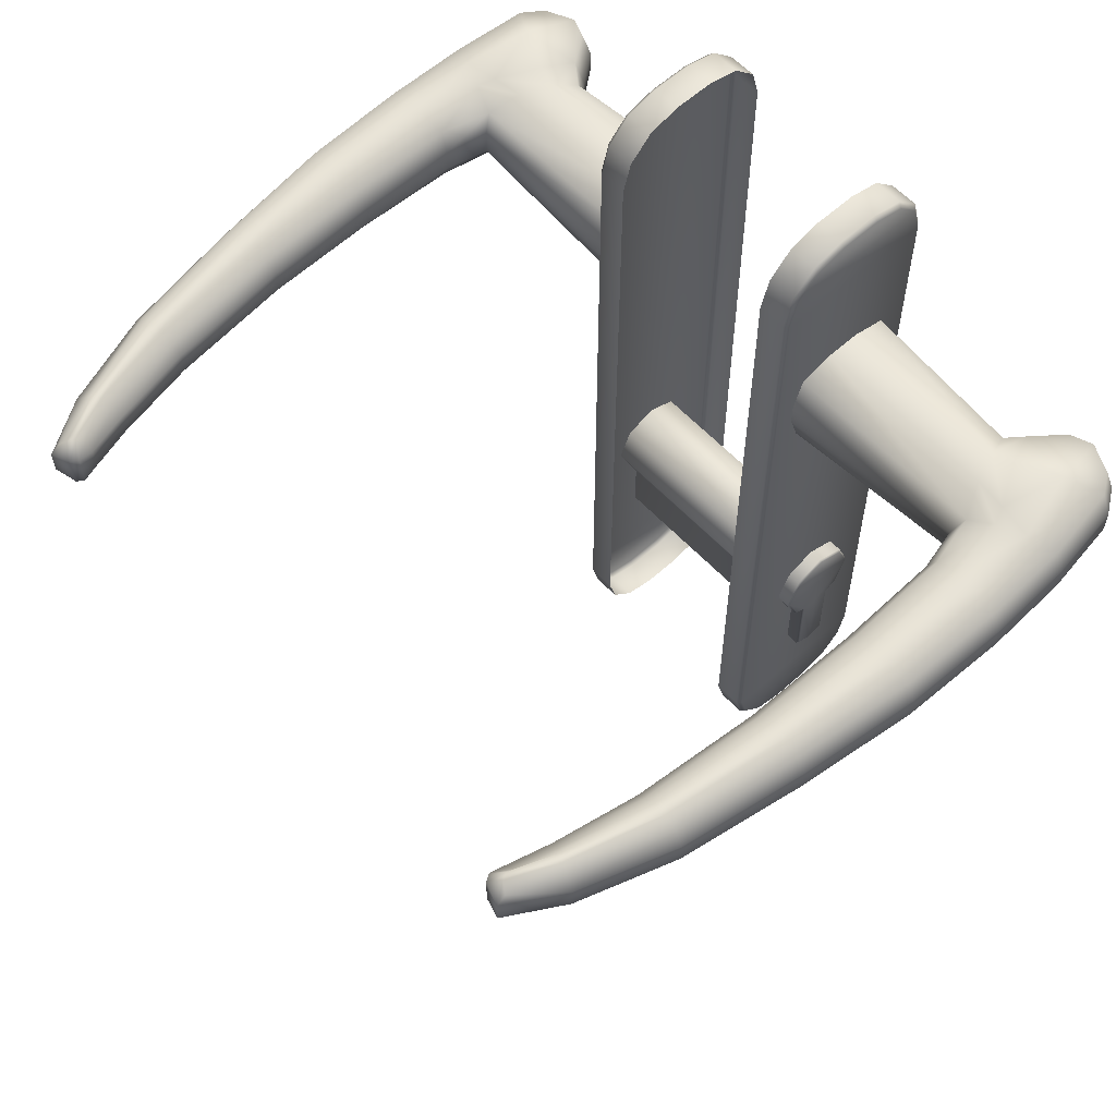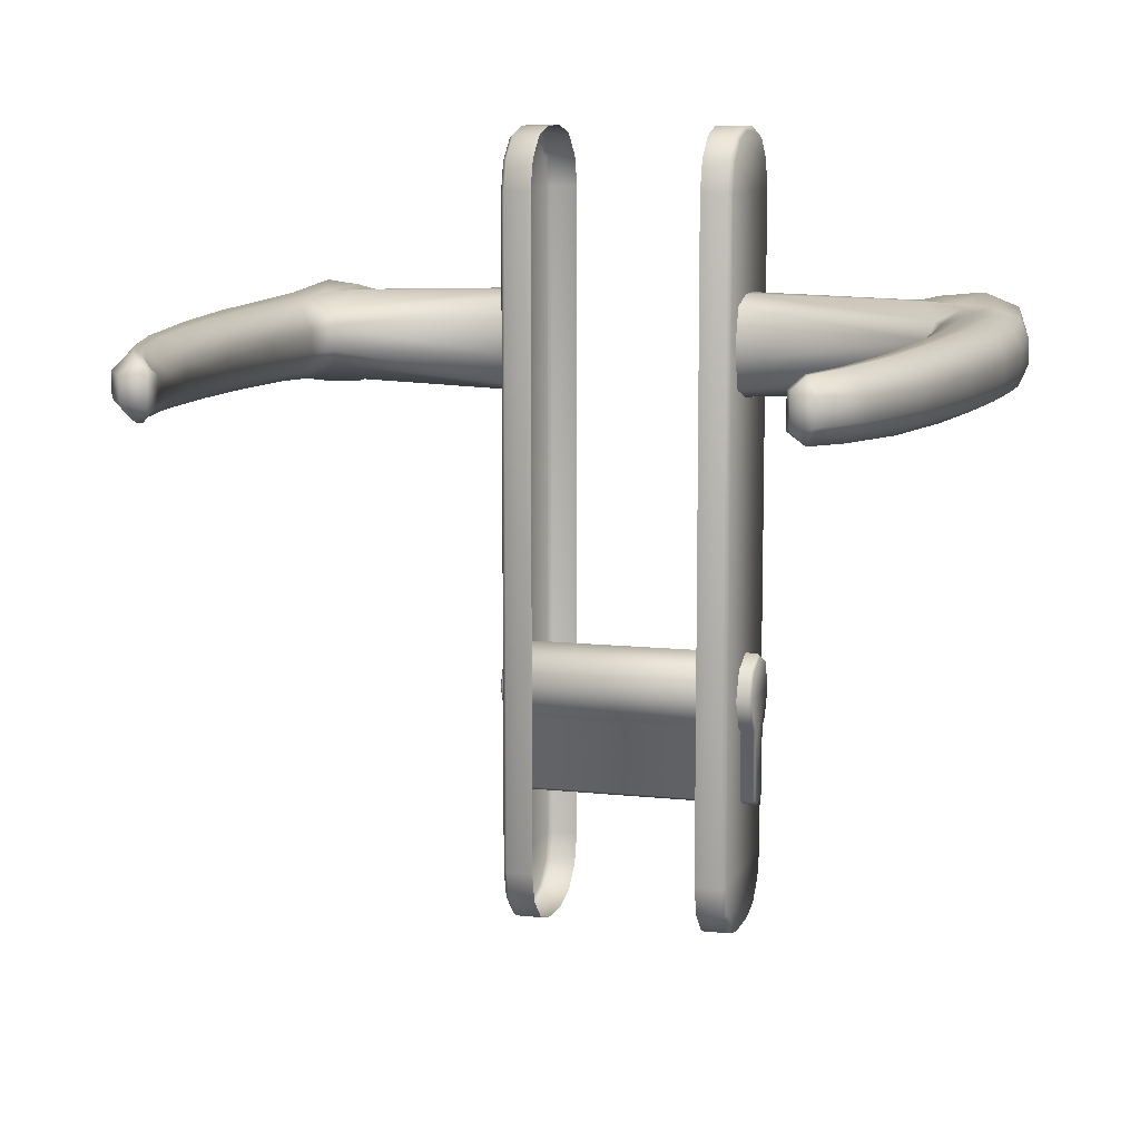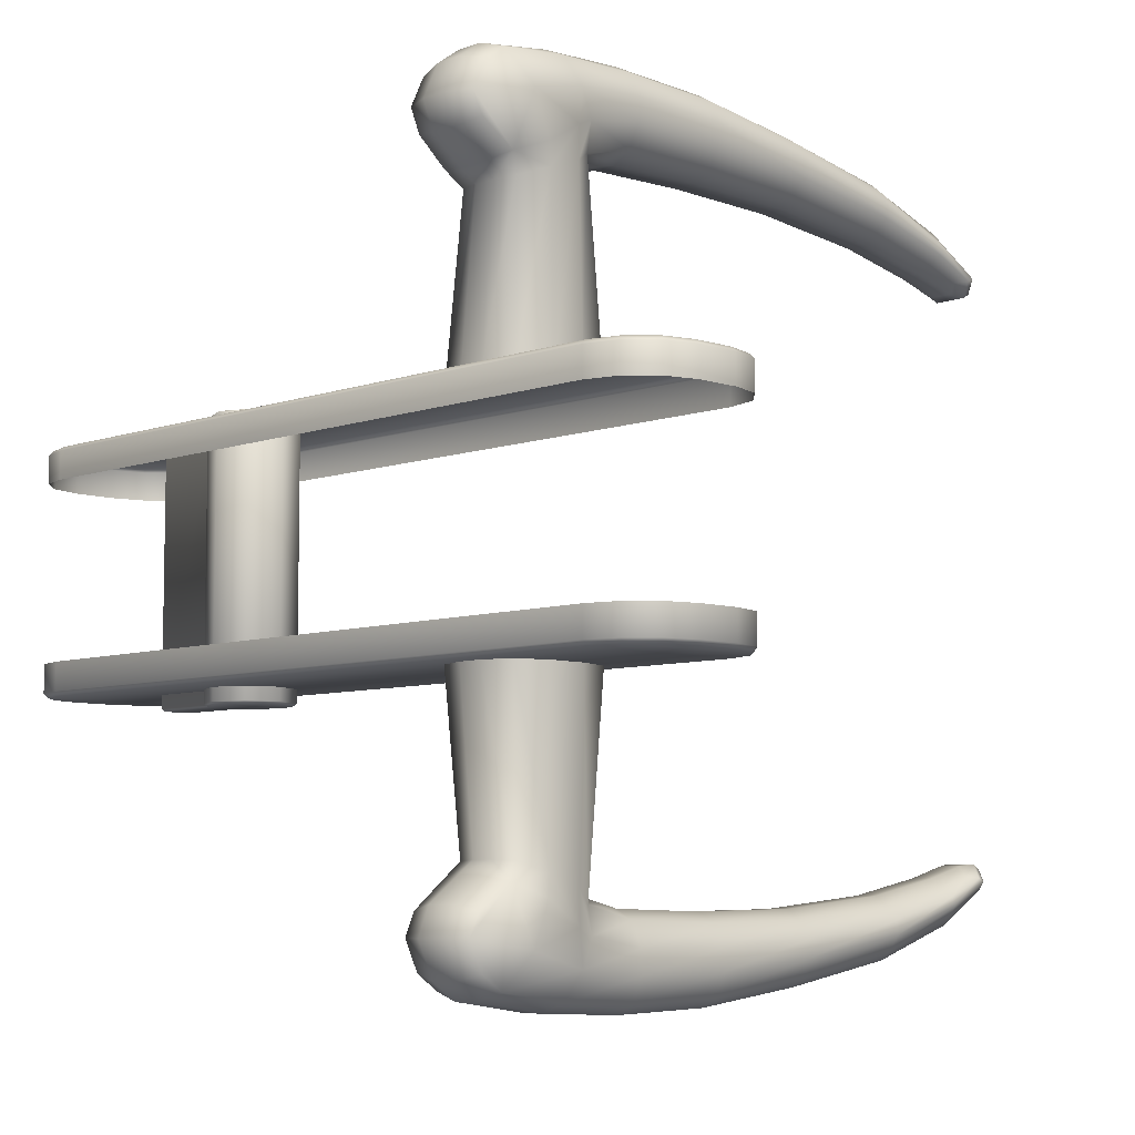
<metadata>
{"format":"obj","ext":"obj","renderer":"f3d","projection":"perspective","resolution":1024,"background":"white","views":[{"elev":59.5,"azim":-42.8,"up":"+Y"},{"elev":9.8,"azim":-74.0,"up":"+Y"},{"elev":-7.0,"azim":135.6,"up":"+Z"}]}
</metadata>
<code>
o SM_Door1_Plastic_Handle_01
v 0.9327 1.108 0.04028
v 0.9177 1.123 0.04028
v 0.9307 1.115 0.04028
v 0.9252 1.121 0.04028
v 0.9177 0.928 0.04028
v 0.9327 0.943 0.04028
v 0.9252 0.93 0.04028
v 0.9307 0.9355 0.04028
v 0.893 1.108 0.04028
v 0.908 1.123 0.04028
v 0.895 1.115 0.04028
v 0.9005 1.121 0.04028
v 0.908 0.928 0.04028
v 0.893 0.943 0.04028
v 0.9005 0.93 0.04028
v 0.895 0.9355 0.04028
v 0.9317 0.9431 0.04782
v 0.9327 0.943 0.04682
v 0.9176 0.929 0.04782
v 0.9177 0.928 0.04682
v 0.9298 0.936 0.04782
v 0.9307 0.9355 0.04682
v 0.9247 0.9309 0.04782
v 0.9252 0.93 0.04682
v 0.9176 1.122 0.04782
v 0.9177 1.123 0.04682
v 0.9317 1.108 0.04782
v 0.9327 1.108 0.04682
v 0.9247 1.12 0.04782
v 0.9252 1.121 0.04682
v 0.9298 1.115 0.04782
v 0.9307 1.115 0.04682
v 0.894 0.9431 0.04782
v 0.893 0.943 0.04682
v 0.9081 0.929 0.04782
v 0.908 0.928 0.04682
v 0.8959 0.936 0.04782
v 0.895 0.9355 0.04682
v 0.901 0.9309 0.04782
v 0.9005 0.93 0.04682
v 0.9081 1.122 0.04782
v 0.908 1.123 0.04682
v 0.894 1.108 0.04782
v 0.893 1.108 0.04682
v 0.901 1.12 0.04782
v 0.9005 1.121 0.04682
v 0.8959 1.115 0.04782
v 0.895 1.115 0.04682
v 0.8098 1.077 0.1032
v 0.8659 1.078 0.1119
v 0.8901 1.079 0.1127
v 0.8386 1.078 0.1083
v 0.9096 1.079 0.1121
v 0.9267 1.081 0.1097
v 0.9315 1.081 0.1064
v 0.9348 1.081 0.09983
v 0.9326 1.081 0.09486
v 0.9253 1.082 0.08944
v 0.9225 1.08 0.08549
v 0.9245 1.081 0.04788
v 0.788 1.077 0.09584
v 0.7768 1.076 0.09022
v 0.7816 1.076 0.08719
v 0.7909 1.076 0.08994
v 0.8103 1.077 0.09382
v 0.8395 1.078 0.09668
v 0.8666 1.078 0.09723
v 0.8906 1.079 0.0966
v 0.9025 1.079 0.0937
v 0.9007 1.081 0.04788
v 0.7779 1.078 0.08839
v 0.7797 1.078 0.08761
v 0.7889 1.079 0.09374
v 0.7899 1.079 0.09177
v 0.81 1.08 0.09996
v 0.8101 1.079 0.09682
v 0.8388 1.08 0.1044
v 0.8391 1.08 0.1005
v 0.8661 1.081 0.107
v 0.8663 1.081 0.1021
v 0.8903 1.081 0.1074
v 0.8904 1.081 0.102
v 0.9069 1.082 0.1058
v 0.9043 1.082 0.09953
v 0.9219 1.084 0.1021
v 0.9165 1.084 0.04788
v 0.9086 1.084 0.04788
v 0.9162 1.083 0.08772
v 0.9088 1.083 0.0904
v 0.9082 1.083 0.09783
v 0.8098 1.066 0.1032
v 0.8659 1.065 0.1119
v 0.8901 1.065 0.1127
v 0.8386 1.065 0.1083
v 0.9096 1.064 0.1121
v 0.9267 1.063 0.1097
v 0.9315 1.063 0.1064
v 0.9348 1.063 0.09983
v 0.9326 1.063 0.09486
v 0.9253 1.062 0.08944
v 0.9225 1.065 0.08549
v 0.9245 1.062 0.04788
v 0.788 1.067 0.09584
v 0.7768 1.067 0.09022
v 0.7816 1.067 0.08719
v 0.7909 1.067 0.08994
v 0.8103 1.067 0.09382
v 0.8395 1.066 0.09668
v 0.8666 1.065 0.09723
v 0.8906 1.064 0.0966
v 0.9025 1.065 0.0937
v 0.9007 1.062 0.04788
v 0.7779 1.065 0.08839
v 0.7797 1.065 0.08761
v 0.7889 1.064 0.09374
v 0.7899 1.065 0.09177
v 0.81 1.064 0.09996
v 0.8101 1.064 0.09682
v 0.8388 1.063 0.1044
v 0.8391 1.063 0.1005
v 0.8661 1.063 0.107
v 0.8663 1.063 0.1021
v 0.8903 1.062 0.1074
v 0.8904 1.062 0.102
v 0.9069 1.061 0.1058
v 0.9043 1.062 0.09953
v 0.9219 1.059 0.1021
v 0.9165 1.06 0.04788
v 0.9086 1.06 0.04788
v 0.9162 1.061 0.08772
v 0.9088 1.061 0.0904
v 0.9082 1.061 0.09783
v 0.9099 1.069 0.1142
v 0.9099 1.075 0.1142
v 0.8901 1.069 0.115
v 0.8901 1.075 0.115
v 0.8093 1.075 0.1054
v 0.8093 1.069 0.1054
v 0.8657 1.075 0.1141
v 0.8657 1.069 0.1141
v 0.8382 1.069 0.1106
v 0.8382 1.075 0.1106
v 0.9275 1.069 0.1116
v 0.9275 1.075 0.1116
v 0.933 1.069 0.1077
v 0.933 1.075 0.1077
v 0.9367 1.069 0.0999
v 0.9367 1.075 0.0999
v 0.9341 1.069 0.0936
v 0.9341 1.075 0.0936
v 0.9269 1.069 0.08811
v 0.9269 1.075 0.08811
v 0.9238 1.07 0.08521
v 0.9238 1.075 0.08521
v 0.9268 1.075 0.04788
v 0.9268 1.069 0.04788
v 0.7871 1.075 0.09791
v 0.7871 1.069 0.09791
v 0.7745 1.075 0.09032
v 0.7745 1.069 0.09032
v 0.7813 1.069 0.08496
v 0.7813 1.075 0.08496
v 0.7914 1.075 0.08776
v 0.7914 1.069 0.08776
v 0.8107 1.075 0.09159
v 0.8107 1.069 0.09159
v 0.8396 1.075 0.09444
v 0.8396 1.069 0.09444
v 0.8665 1.075 0.09497
v 0.8665 1.069 0.09497
v 0.8903 1.075 0.09438
v 0.8903 1.069 0.09438
v 0.9 1.075 0.09208
v 0.9 1.069 0.09208
v 0.8984 1.069 0.04788
v 0.8984 1.075 0.04788
v 0.7777 1.068 0.08448
v 0.7777 1.076 0.08448
v 0.7761 1.076 0.08548
v 0.7761 1.068 0.08548
v 0.9175 1.06 0.09245
v 0.9175 1.084 0.09243
v 0.9128 0.9869 0.05138
v 0.9128 0.9781 0.05138
v 0.9128 0.9969 0.0509
v 0.9128 0.9964 0.05138
v 0.9061 0.9936 0.05138
v 0.9057 0.994 0.0509
v 0.9033 0.9869 0.05138
v 0.9028 0.9869 0.0509
v 0.9062 0.9799 0.05138
v 0.9057 0.9799 0.0509
v 0.9199 0.9799 0.0509
v 0.9194 0.9799 0.05138
v 0.9223 0.9869 0.05138
v 0.9228 0.9869 0.0509
v 0.9195 0.9936 0.05138
v 0.9199 0.994 0.0509
v 0.9086 0.9609 0.0509
v 0.9092 0.9612 0.05138
v 0.9128 0.9597 0.05138
v 0.9128 0.9592 0.0509
v 0.917 0.9609 0.0509
v 0.9165 0.9612 0.05138
v 0.9092 0.9781 0.05138
v 0.9086 0.9781 0.0509
v 0.9165 0.9781 0.05138
v 0.917 0.9781 0.0509
v 0.9327 1.108 -0.00028
v 0.9177 1.123 -0.00028
v 0.9307 1.115 -0.00028
v 0.9252 1.121 -0.00028
v 0.9177 0.928 -0.00028
v 0.9327 0.943 -0.00028
v 0.9252 0.93 -0.00028
v 0.9307 0.9355 -0.00028
v 0.893 1.108 -0.00028
v 0.908 1.123 -0.00028
v 0.895 1.115 -0.00028
v 0.9005 1.121 -0.00028
v 0.908 0.928 -0.00028
v 0.893 0.943 -0.00028
v 0.9005 0.93 -0.00028
v 0.895 0.9355 -0.00028
v 0.9317 0.9431 -0.007815
v 0.9327 0.943 -0.006816
v 0.9176 0.929 -0.007815
v 0.9177 0.928 -0.006815
v 0.9298 0.936 -0.007815
v 0.9307 0.9355 -0.006816
v 0.9247 0.9309 -0.007815
v 0.9252 0.93 -0.006815
v 0.9176 1.122 -0.007816
v 0.9177 1.123 -0.006816
v 0.9317 1.108 -0.007816
v 0.9327 1.108 -0.006816
v 0.9247 1.12 -0.007816
v 0.9252 1.121 -0.006816
v 0.9298 1.115 -0.007816
v 0.9307 1.115 -0.006816
v 0.894 0.9431 -0.007815
v 0.893 0.943 -0.006816
v 0.9081 0.929 -0.007815
v 0.908 0.928 -0.006815
v 0.8959 0.936 -0.007815
v 0.895 0.9355 -0.006816
v 0.901 0.9309 -0.007815
v 0.9005 0.93 -0.006815
v 0.9081 1.122 -0.007816
v 0.908 1.123 -0.006816
v 0.894 1.108 -0.007816
v 0.893 1.108 -0.006816
v 0.901 1.12 -0.007816
v 0.9005 1.121 -0.006816
v 0.8959 1.115 -0.007816
v 0.895 1.115 -0.006816
v 0.8098 1.077 -0.06322
v 0.8659 1.078 -0.0719
v 0.8901 1.079 -0.07272
v 0.8386 1.078 -0.06833
v 0.9096 1.079 -0.0721
v 0.9267 1.081 -0.06973
v 0.9315 1.081 -0.06638
v 0.9348 1.081 -0.05983
v 0.9326 1.081 -0.05486
v 0.9253 1.082 -0.04944
v 0.9225 1.08 -0.04549
v 0.9245 1.081 -0.007876
v 0.788 1.077 -0.05584
v 0.7768 1.076 -0.05022
v 0.7816 1.076 -0.0472
v 0.7909 1.076 -0.04995
v 0.8103 1.077 -0.05382
v 0.8395 1.078 -0.05668
v 0.8666 1.078 -0.05722
v 0.8906 1.079 -0.05661
v 0.9025 1.079 -0.0537
v 0.9007 1.081 -0.007876
v 0.7779 1.078 -0.04839
v 0.7797 1.078 -0.04761
v 0.7889 1.079 -0.05374
v 0.7899 1.079 -0.05178
v 0.81 1.08 -0.05996
v 0.8101 1.079 -0.05682
v 0.8388 1.08 -0.06437
v 0.8391 1.08 -0.06048
v 0.8661 1.081 -0.06699
v 0.8663 1.081 -0.0621
v 0.8903 1.081 -0.06737
v 0.8904 1.081 -0.062
v 0.9069 1.082 -0.06584
v 0.9043 1.082 -0.05953
v 0.9219 1.084 -0.06211
v 0.9165 1.084 -0.007876
v 0.9086 1.084 -0.007876
v 0.9162 1.083 -0.04772
v 0.9088 1.083 -0.0504
v 0.9082 1.083 -0.05783
v 0.8098 1.066 -0.06322
v 0.8659 1.065 -0.0719
v 0.8901 1.065 -0.07272
v 0.8386 1.065 -0.06833
v 0.9096 1.064 -0.0721
v 0.9267 1.063 -0.06973
v 0.9315 1.063 -0.06638
v 0.9348 1.063 -0.05983
v 0.9326 1.063 -0.05486
v 0.9253 1.062 -0.04944
v 0.9225 1.065 -0.04549
v 0.9245 1.062 -0.007876
v 0.788 1.067 -0.05584
v 0.7768 1.067 -0.05022
v 0.7816 1.067 -0.0472
v 0.7909 1.067 -0.04995
v 0.8103 1.067 -0.05382
v 0.8395 1.066 -0.05668
v 0.8666 1.065 -0.05722
v 0.8906 1.064 -0.05661
v 0.9025 1.065 -0.0537
v 0.9007 1.062 -0.007876
v 0.7779 1.065 -0.04839
v 0.7797 1.065 -0.04761
v 0.7889 1.064 -0.05374
v 0.7899 1.065 -0.05178
v 0.81 1.064 -0.05996
v 0.8101 1.064 -0.05682
v 0.8388 1.063 -0.06437
v 0.8391 1.063 -0.06048
v 0.8661 1.063 -0.06699
v 0.8663 1.063 -0.0621
v 0.8903 1.062 -0.06737
v 0.8904 1.062 -0.062
v 0.9069 1.061 -0.06584
v 0.9043 1.062 -0.05953
v 0.9219 1.059 -0.06211
v 0.9165 1.06 -0.007876
v 0.9086 1.06 -0.007876
v 0.9162 1.061 -0.04772
v 0.9088 1.061 -0.0504
v 0.9082 1.061 -0.05783
v 0.9099 1.069 -0.07419
v 0.9099 1.075 -0.07419
v 0.8901 1.069 -0.07497
v 0.8901 1.075 -0.07497
v 0.8093 1.075 -0.0654
v 0.8093 1.069 -0.0654
v 0.8657 1.075 -0.07414
v 0.8657 1.069 -0.07414
v 0.8382 1.069 -0.07056
v 0.8382 1.075 -0.07056
v 0.9275 1.069 -0.07164
v 0.9275 1.075 -0.07164
v 0.933 1.069 -0.06774
v 0.933 1.075 -0.06774
v 0.9367 1.069 -0.0599
v 0.9367 1.075 -0.0599
v 0.9341 1.069 -0.0536
v 0.9341 1.075 -0.0536
v 0.9269 1.069 -0.04811
v 0.9269 1.075 -0.04811
v 0.9238 1.07 -0.04521
v 0.9238 1.075 -0.04521
v 0.9268 1.075 -0.007876
v 0.9268 1.069 -0.007876
v 0.7871 1.075 -0.05791
v 0.7871 1.069 -0.05791
v 0.7745 1.075 -0.05032
v 0.7745 1.069 -0.05032
v 0.7813 1.069 -0.04496
v 0.7813 1.075 -0.04496
v 0.7914 1.075 -0.04776
v 0.7914 1.069 -0.04776
v 0.8107 1.075 -0.05159
v 0.8107 1.069 -0.05159
v 0.8396 1.075 -0.05444
v 0.8396 1.069 -0.05444
v 0.8665 1.075 -0.05497
v 0.8665 1.069 -0.05497
v 0.8903 1.075 -0.05438
v 0.8903 1.069 -0.05438
v 0.9 1.075 -0.05208
v 0.9 1.069 -0.05208
v 0.8984 1.069 -0.007876
v 0.8984 1.075 -0.007876
v 0.7777 1.068 -0.04448
v 0.7777 1.076 -0.04448
v 0.7761 1.076 -0.04548
v 0.7761 1.068 -0.04548
v 0.9175 1.06 -0.05245
v 0.9175 1.084 -0.05243
v 0.9128 0.9869 -0.01138
v 0.9128 0.9781 -0.01138
v 0.9128 0.9969 -0.0109
v 0.9128 0.9964 -0.01138
v 0.9061 0.9936 -0.01138
v 0.9057 0.994 -0.0109
v 0.9033 0.9869 -0.01138
v 0.9028 0.9869 -0.0109
v 0.9062 0.9799 -0.01138
v 0.9057 0.9799 -0.0109
v 0.9199 0.9799 -0.0109
v 0.9194 0.9799 -0.01138
v 0.9223 0.9869 -0.01138
v 0.9228 0.9869 -0.0109
v 0.9195 0.9936 -0.01138
v 0.9199 0.994 -0.0109
v 0.9086 0.9609 -0.0109
v 0.9092 0.9612 -0.01138
v 0.9128 0.9597 -0.01138
v 0.9128 0.9592 -0.0109
v 0.917 0.9609 -0.0109
v 0.9165 0.9612 -0.01138
v 0.9092 0.9781 -0.01138
v 0.9086 0.9781 -0.0109
v 0.9165 0.9781 -0.01138
v 0.917 0.9781 -0.0109
f 22 24 7 8
f 32 28 1 3
f 24 20 5 7
f 18 6 1 28
f 26 30 4 2
f 5 20 36 13
f 42 26 2 10
f 34 14 16 38
f 30 32 3 4
f 40 15 13 36
f 34 44 9 14
f 42 10 12 46
f 38 16 15 40
f 48 11 9 44
f 46 12 11 48
f 18 22 8 6
f 21 22 18 17
f 23 24 22 21
f 19 20 24 23
f 29 30 26 25
f 31 32 30 29
f 27 28 32 31
f 17 18 28 27
f 38 37 33 34
f 40 39 37 38
f 36 35 39 40
f 46 45 41 42
f 48 47 45 46
f 44 43 47 48
f 20 19 35 36
f 34 33 43 44
f 25 26 42 41
f 19 23 39 35
f 21 17 33 37
f 17 27 43 33
f 31 29 45 47
f 29 25 41 45
f 27 31 47 43
f 23 21 37 39
f 141 94 92 140
f 138 158 103 91
f 93 95 133 135
f 137 49 61 157
f 56 57 58 85
f 96 97 145 143
f 97 98 147 145
f 98 99 149 147
f 99 100 151 149
f 100 101 153 151
f 101 102 156 153
f 137 142 52 49
f 158 160 104 103
f 177 161 105 114
f 161 164 106 105
f 164 166 107 106
f 166 168 108 107
f 168 170 109 108
f 170 172 110 109
f 172 174 111 110
f 74 64 63 72
f 76 65 64 74
f 78 66 65 76
f 80 67 66 78
f 82 68 67 80
f 84 69 68 82
f 174 175 112 111
f 132 127 125 126
f 88 182 58 59
f 53 83 81 51
f 83 84 82 81
f 51 81 79 50
f 81 82 80 79
f 50 79 77 52
f 79 80 78 77
f 52 77 75 49
f 77 78 76 75
f 49 75 73 61
f 75 76 74 73
f 61 73 71 62
f 73 74 72 71
f 160 180 113 104
f 60 86 88 59
f 54 85 83 53
f 133 143 144 134
f 95 96 143 133
f 86 87 89 88
f 87 70 69 89
f 84 90 89 69
f 54 144 146 55
f 142 139 50 52
f 92 93 135 140
f 50 139 136 51
f 51 136 134 53
f 55 146 148 56
f 56 148 150 57
f 57 150 152 58
f 58 152 154 59
f 59 154 155 60
f 157 61 62 159
f 138 91 94 141
f 159 62 71 179
f 163 64 65 165
f 178 72 63 162
f 165 65 66 167
f 167 66 67 169
f 169 67 68 171
f 171 68 69 173
f 173 69 70 176
f 116 114 105 106
f 118 116 106 107
f 120 118 107 108
f 122 120 108 109
f 124 122 109 110
f 126 124 110 111
f 180 177 114 113
f 96 127 98 97
f 95 93 123 125
f 125 123 124 126
f 93 92 121 123
f 123 121 122 124
f 92 94 119 121
f 121 119 120 122
f 94 91 117 119
f 119 117 118 120
f 91 103 115 117
f 117 115 116 118
f 103 104 113 115
f 115 113 114 116
f 162 63 64 163
f 179 71 72 178
f 102 101 130 128
f 127 100 99 98
f 100 127 181
f 181 130 101 100
f 128 130 131 129
f 129 131 111 112
f 127 132 181
f 126 111 131 132
f 140 135 136 139
f 142 137 138 141
f 139 142 141 140
f 135 133 134 136
f 125 127 96 95
f 143 145 146 144
f 145 147 148 146
f 147 149 150 148
f 149 151 152 150
f 151 153 154 152
f 153 156 155 154
f 158 138 137 157
f 160 158 157 159
f 180 160 159 179
f 164 161 162 163
f 166 164 163 165
f 168 166 165 167
f 170 168 167 169
f 172 170 169 171
f 174 172 171 173
f 175 174 173 176
f 161 177 178 162
f 177 180 179 178
f 85 182 90
f 134 144 54 53
f 90 182 88 89
f 58 182 85
f 181 132 131 130
f 90 84 83 85
f 56 85 54 55
f 407 410 202 199
f 187 189 183 186
f 401 404 196 193
f 416 401 193 208
f 411 416 208 203
f 400 414 206 192
f 201 184 205 200
f 195 183 184 207 194
f 406 393 185 198
f 205 184 183 189 191
f 207 184 201 204
f 410 411 203 202
f 404 406 198 196
f 414 407 199 206
f 186 183 195 197
f 398 400 192 190
f 188 187 186 185
f 190 189 187 188
f 192 191 189 190
f 206 205 191 192
f 208 207 204 203
f 196 195 194 193
f 198 197 195 196
f 185 186 197 198
f 202 201 200 199
f 203 204 201 202
f 199 200 205 206
f 193 194 207 208
f 396 398 190 188
f 230 216 215 232
f 240 211 209 236
f 232 215 213 228
f 226 236 209 214
f 234 210 212 238
f 213 221 244 228
f 250 218 210 234
f 242 246 224 222
f 238 212 211 240
f 248 244 221 223
f 242 222 217 252
f 250 254 220 218
f 246 248 223 224
f 256 252 217 219
f 254 256 219 220
f 226 214 216 230
f 229 225 226 230
f 231 229 230 232
f 227 231 232 228
f 237 233 234 238
f 239 237 238 240
f 235 239 240 236
f 225 235 236 226
f 246 242 241 245
f 248 246 245 247
f 244 248 247 243
f 254 250 249 253
f 256 254 253 255
f 252 256 255 251
f 228 244 243 227
f 242 252 251 241
f 233 249 250 234
f 227 243 247 231
f 229 245 241 225
f 225 241 251 235
f 239 255 253 237
f 237 253 249 233
f 235 251 255 239
f 231 247 245 229
f 349 348 300 302
f 346 299 311 366
f 301 343 341 303
f 345 365 269 257
f 264 293 266 265
f 304 351 353 305
f 305 353 355 306
f 306 355 357 307
f 307 357 359 308
f 308 359 361 309
f 309 361 364 310
f 345 257 260 350
f 366 311 312 368
f 385 322 313 369
f 369 313 314 372
f 372 314 315 374
f 374 315 316 376
f 376 316 317 378
f 378 317 318 380
f 380 318 319 382
f 282 280 271 272
f 284 282 272 273
f 286 284 273 274
f 288 286 274 275
f 290 288 275 276
f 292 290 276 277
f 382 319 320 383
f 340 334 333 335
f 296 267 266 390
f 261 259 289 291
f 291 289 290 292
f 259 258 287 289
f 289 287 288 290
f 258 260 285 287
f 287 285 286 288
f 260 257 283 285
f 285 283 284 286
f 257 269 281 283
f 283 281 282 284
f 269 270 279 281
f 281 279 280 282
f 368 312 321 388
f 268 267 296 294
f 262 261 291 293
f 341 342 352 351
f 303 341 351 304
f 294 296 297 295
f 295 297 277 278
f 292 277 297 298
f 262 263 354 352
f 350 260 258 347
f 300 348 343 301
f 258 259 344 347
f 259 261 342 344
f 263 264 356 354
f 264 265 358 356
f 265 266 360 358
f 266 267 362 360
f 267 268 363 362
f 365 367 270 269
f 346 349 302 299
f 367 387 279 270
f 371 373 273 272
f 386 370 271 280
f 373 375 274 273
f 375 377 275 274
f 377 379 276 275
f 379 381 277 276
f 381 384 278 277
f 324 314 313 322
f 326 315 314 324
f 328 316 315 326
f 330 317 316 328
f 332 318 317 330
f 334 319 318 332
f 388 321 322 385
f 304 305 306 335
f 303 333 331 301
f 333 334 332 331
f 301 331 329 300
f 331 332 330 329
f 300 329 327 302
f 329 330 328 327
f 302 327 325 299
f 327 328 326 325
f 299 325 323 311
f 325 326 324 323
f 311 323 321 312
f 323 324 322 321
f 370 371 272 271
f 387 386 280 279
f 310 336 338 309
f 335 306 307 308
f 308 389 335
f 389 308 309 338
f 336 337 339 338
f 337 320 319 339
f 335 389 340
f 334 340 339 319
f 348 347 344 343
f 350 349 346 345
f 347 348 349 350
f 343 344 342 341
f 333 303 304 335
f 351 352 354 353
f 353 354 356 355
f 355 356 358 357
f 357 358 360 359
f 359 360 362 361
f 361 362 363 364
f 366 365 345 346
f 368 367 365 366
f 388 387 367 368
f 372 371 370 369
f 374 373 371 372
f 376 375 373 374
f 378 377 375 376
f 380 379 377 378
f 382 381 379 380
f 383 384 381 382
f 369 370 386 385
f 385 386 387 388
f 293 298 390
f 342 261 262 352
f 298 297 296 390
f 266 293 390
f 389 338 339 340
f 298 293 291 292
f 264 263 262 293
f 395 394 391 397
f 409 408 413 392
f 403 402 415 392 391
f 413 399 397 391 392
f 415 412 409 392
f 394 405 403 391
f 396 393 394 395
f 398 396 395 397
f 400 398 397 399
f 414 400 399 413
f 416 411 412 415
f 404 401 402 403
f 406 404 403 405
f 393 406 405 394
f 410 407 408 409
f 411 410 409 412
f 407 414 413 408
f 401 416 415 402
f 393 396 188 185

</code>
